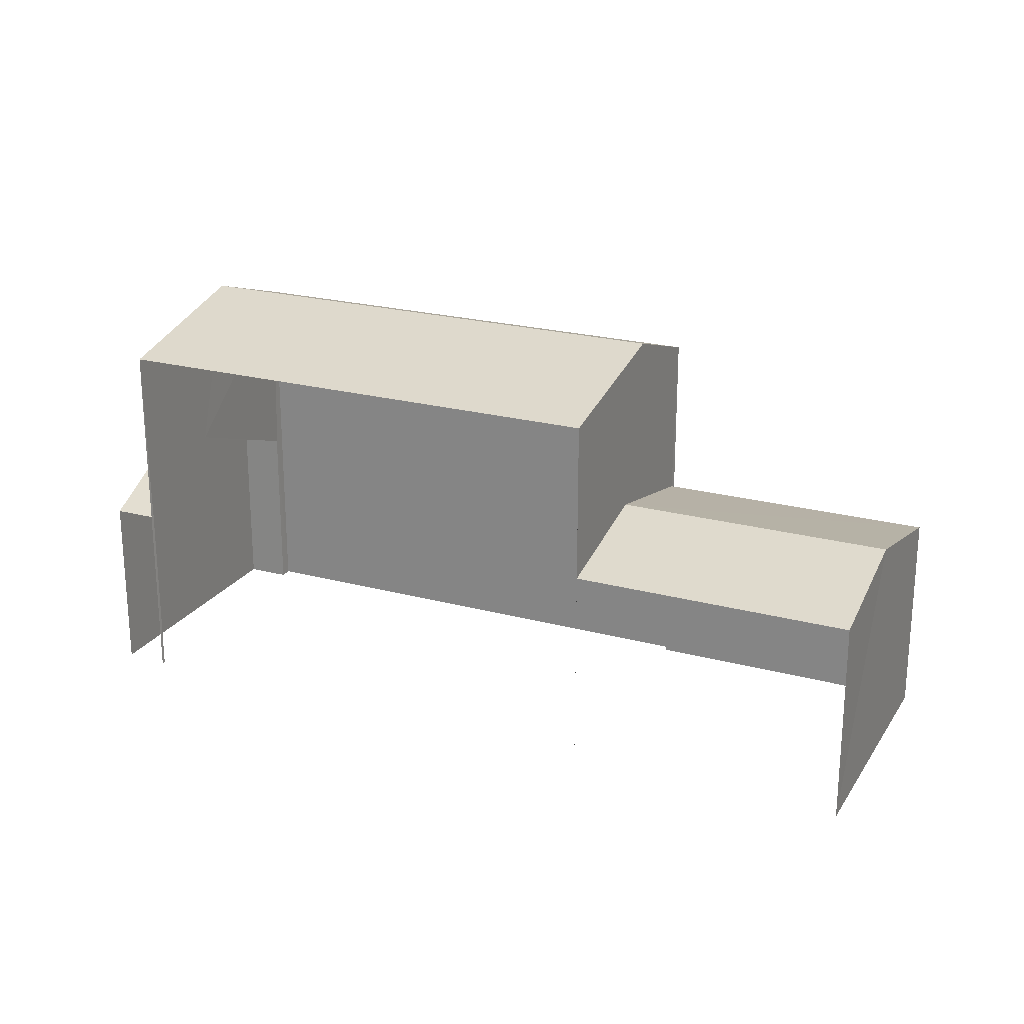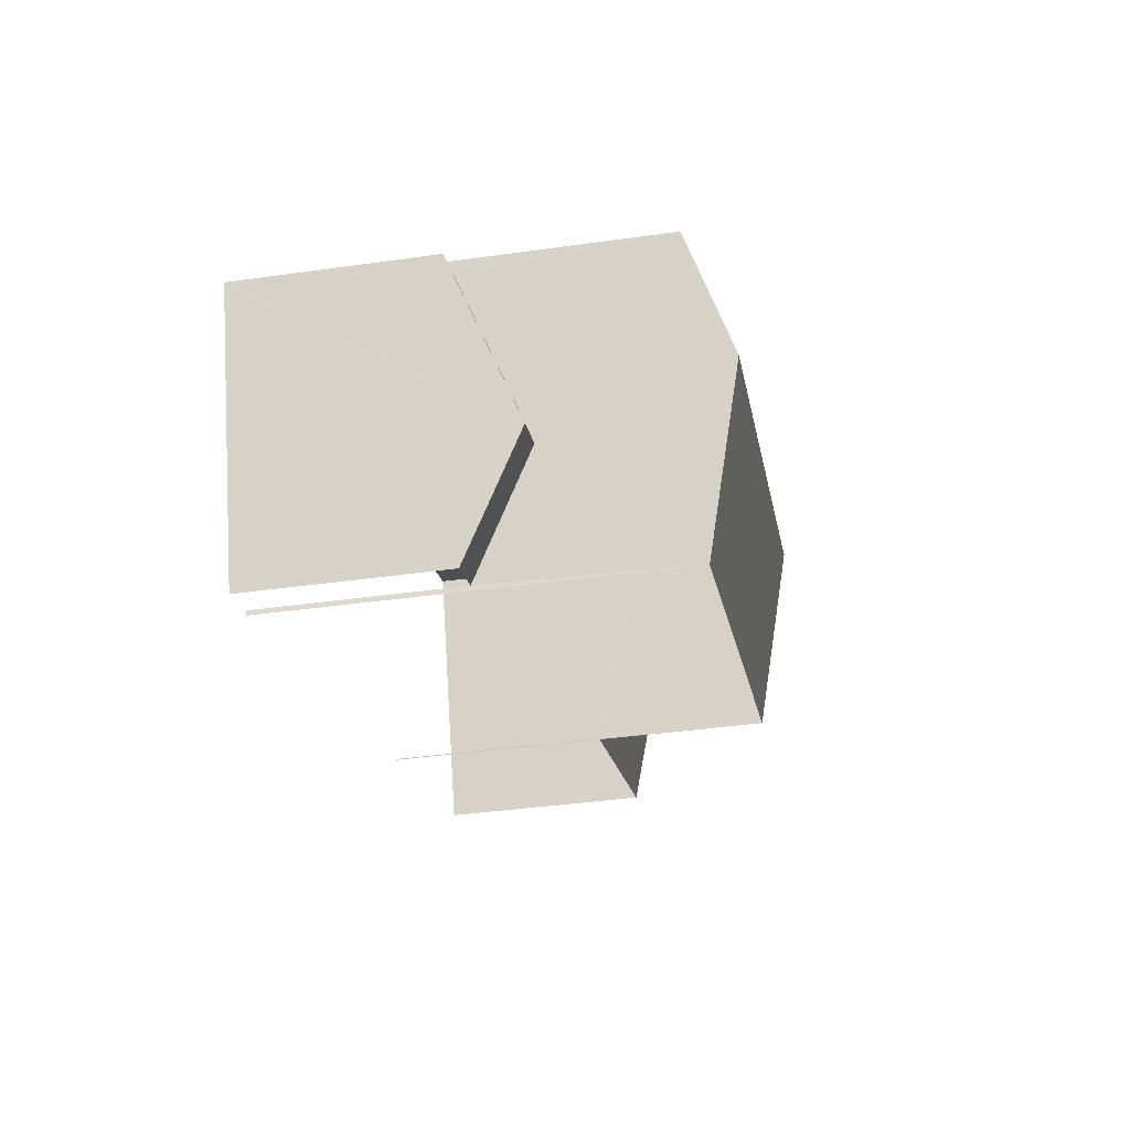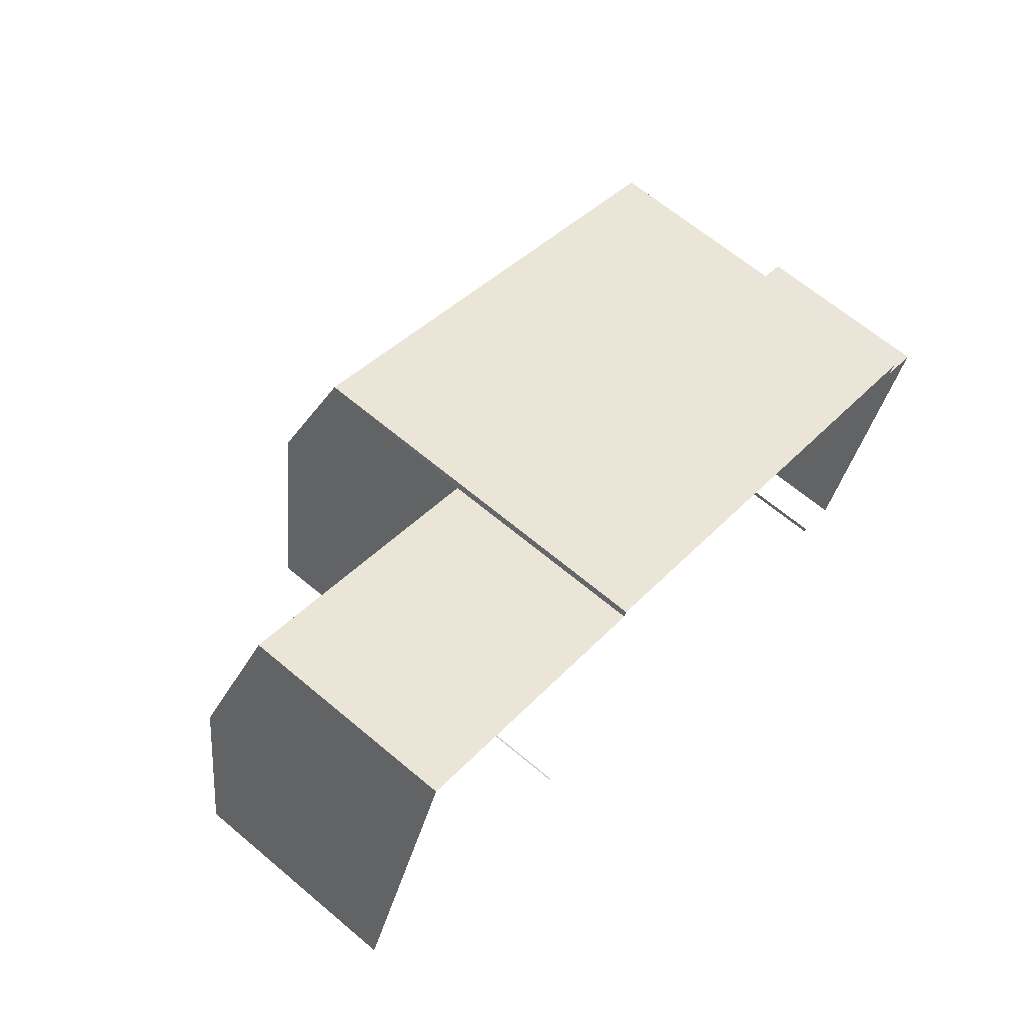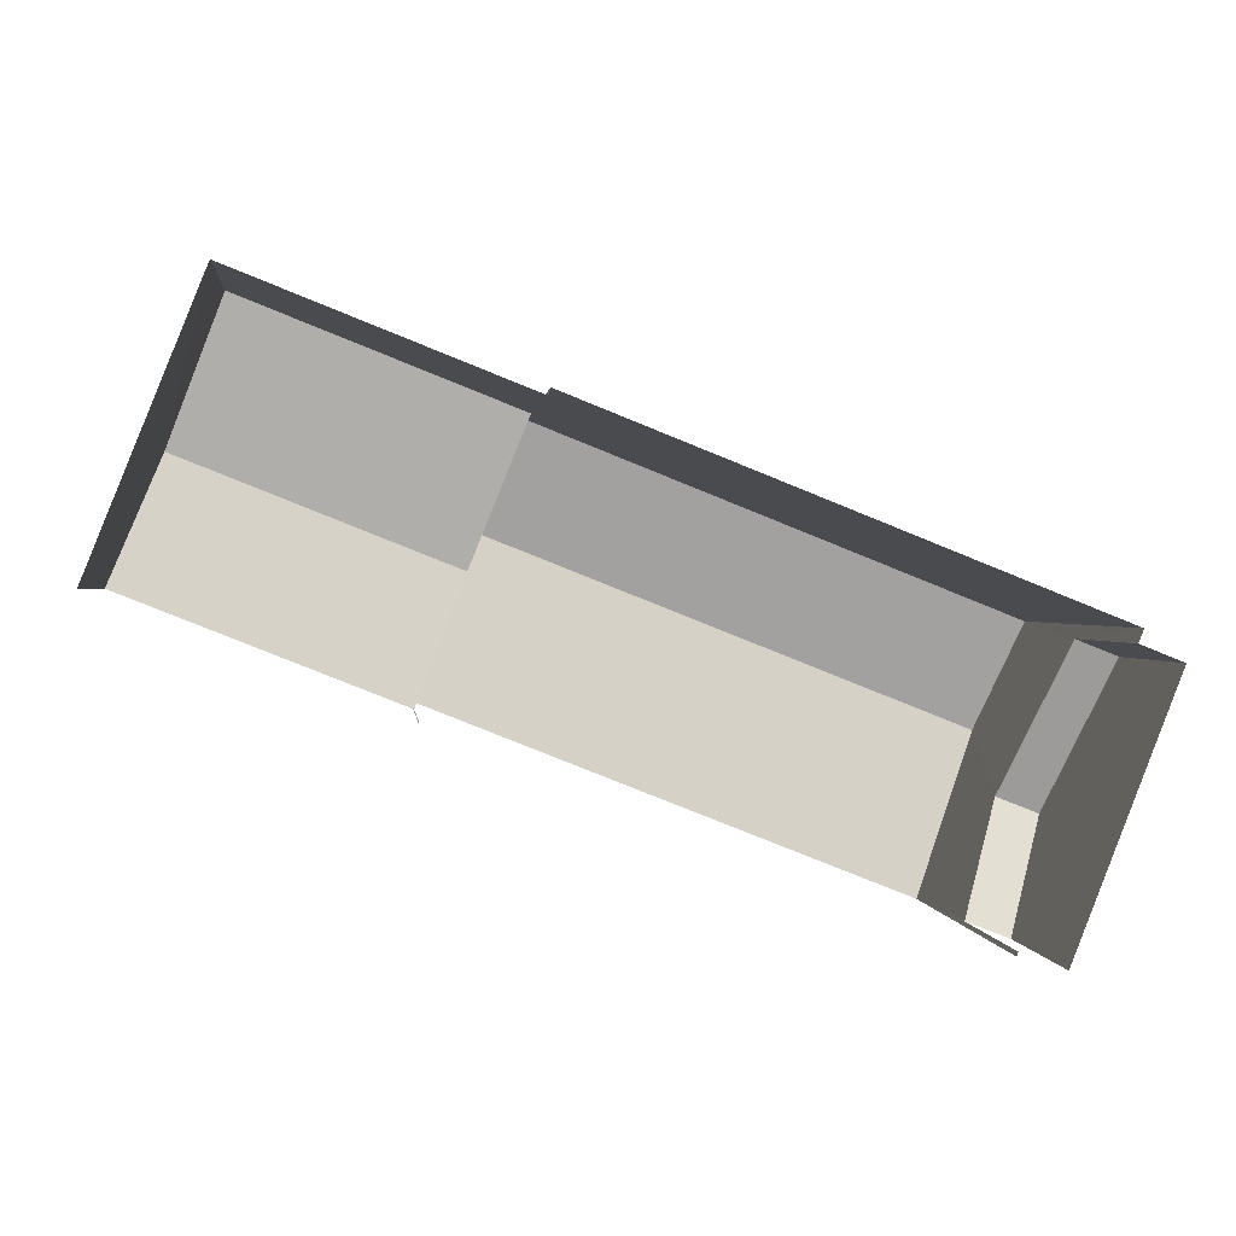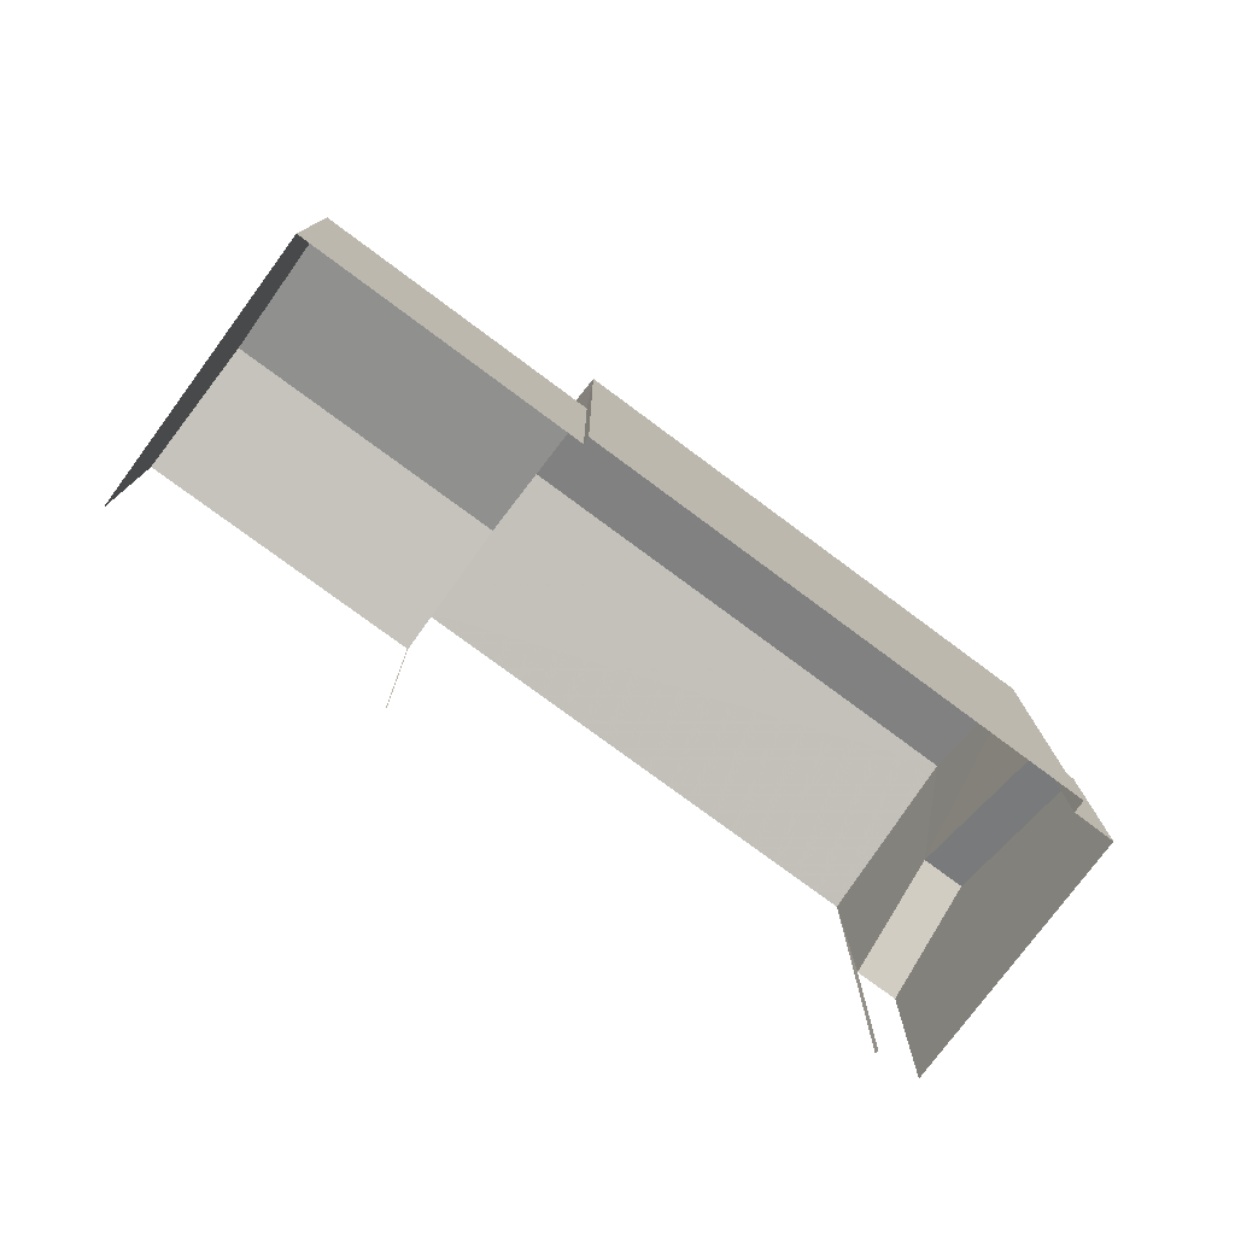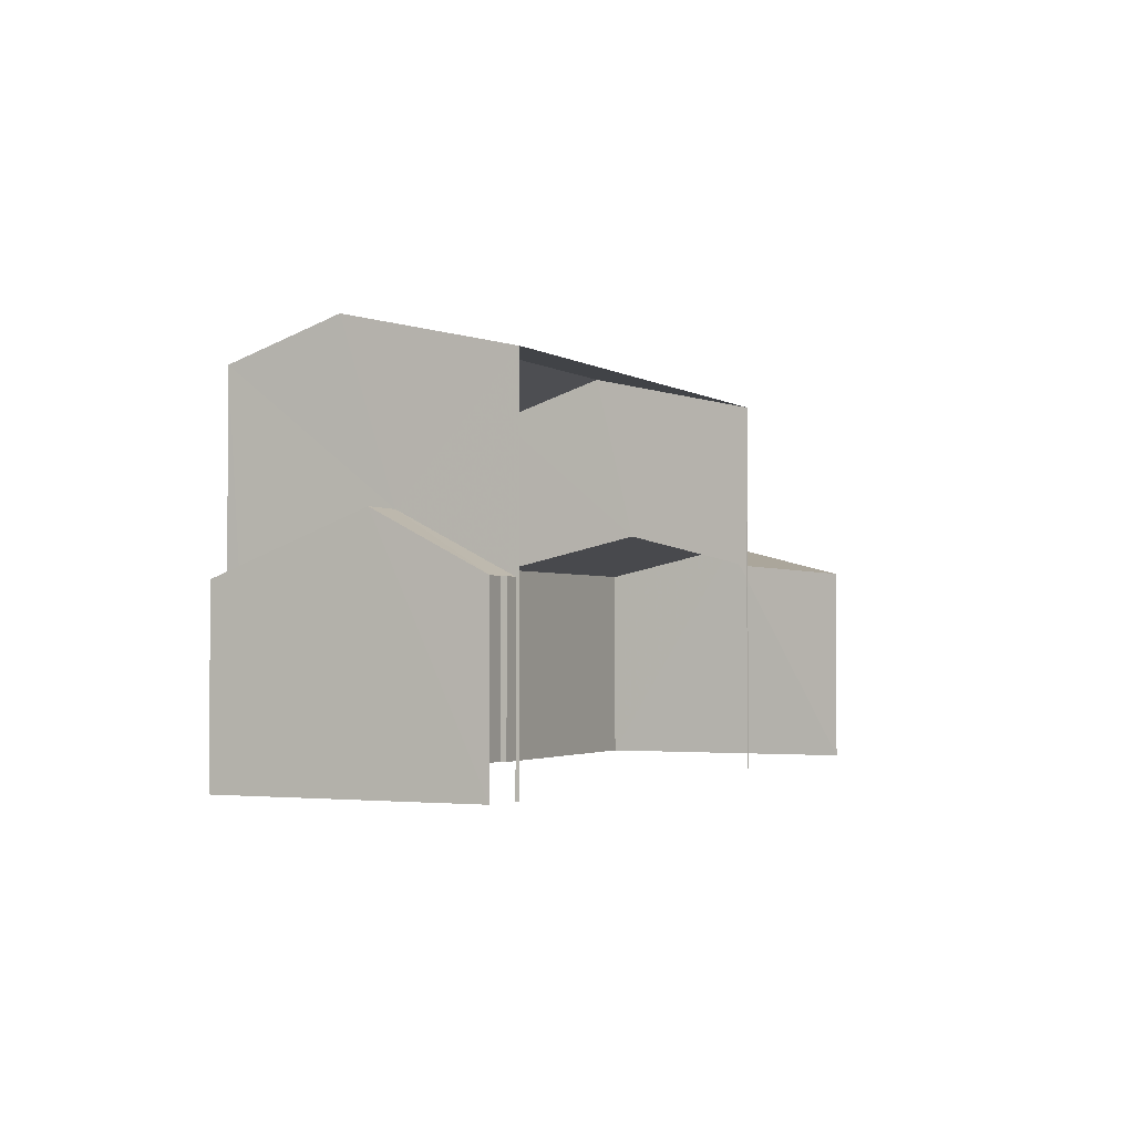
<metadata>
{"format":"obj","ext":"obj","renderer":"f3d","projection":"perspective","resolution":1024,"background":"white","views":[{"elev":22.7,"azim":46.4,"up":"+Z"},{"elev":-39.7,"azim":-80.1,"up":"+Y"},{"elev":65.3,"azim":130.2,"up":"+Y"},{"elev":0.8,"azim":174.3,"up":"+Y"},{"elev":-76.9,"azim":165.1,"up":"+Z"},{"elev":-2.0,"azim":-42.8,"up":"+Z"}]}
</metadata>
<code>
v -2.251e+05 -1.282e+05 12.86
v -2.251e+05 -1.282e+05 12.86
v -2.251e+05 -1.282e+05 12.86
v -2.251e+05 -1.282e+05 12.86
v -2.251e+05 -1.282e+05 12.86
v -2.251e+05 -1.282e+05 12.86
v -2.251e+05 -1.282e+05 12.86
v -2.251e+05 -1.282e+05 12.86
v -2.251e+05 -1.282e+05 12.86
v -2.251e+05 -1.282e+05 12.86
v -2.251e+05 -1.282e+05 12.86
v -2.251e+05 -1.282e+05 12.86
v -2.251e+05 -1.282e+05 20.78
v -2.251e+05 -1.282e+05 20.05
v -2.251e+05 -1.282e+05 20.78
v -2.251e+05 -1.282e+05 20.05
v -2.251e+05 -1.282e+05 20.05
v -2.251e+05 -1.282e+05 20.05
v -2.251e+05 -1.282e+05 16.88
v -2.251e+05 -1.282e+05 16.88
v -2.251e+05 -1.282e+05 17.52
v -2.251e+05 -1.282e+05 17.52
v -2.251e+05 -1.282e+05 16.88
v -2.251e+05 -1.282e+05 16.88
v -2.251e+05 -1.282e+05 17.52
v -2.251e+05 -1.282e+05 17.52
v -2.251e+05 -1.282e+05 16.39
v -2.251e+05 -1.282e+05 16.39
v -2.251e+05 -1.282e+05 16.39
v -2.251e+05 -1.282e+05 16.39
f 1 2 3
f 3 2 4
f 5 6 4
f 7 2 8
f 7 8 9
f 10 11 7
f 5 4 11
f 12 10 7
f 4 2 7
f 11 4 7
f 28 27 5
f 11 28 5
f 12 16 10
f 12 14 16
f 7 9 20
f 19 7 20
f 13 14 15
f 13 16 14
f 15 17 13
f 15 18 17
f 19 20 21
f 22 19 21
f 22 21 23
f 24 22 23
f 25 26 27
f 28 25 27
f 29 30 26
f 25 29 26
f 19 12 7
f 2 1 24
f 22 24 18
f 14 19 22
f 14 12 19
f 24 1 18
f 14 22 15
f 15 22 18
f 17 1 3
f 17 18 1
f 4 6 30
f 29 4 30
f 2 23 8
f 2 24 23
f 29 3 4
f 11 10 28
f 25 28 16
f 17 29 25
f 17 3 29
f 28 10 16
f 17 25 13
f 13 25 16
f 20 9 21
f 9 8 21
f 8 23 21
f 30 6 26
f 6 5 26
f 5 27 26

</code>
